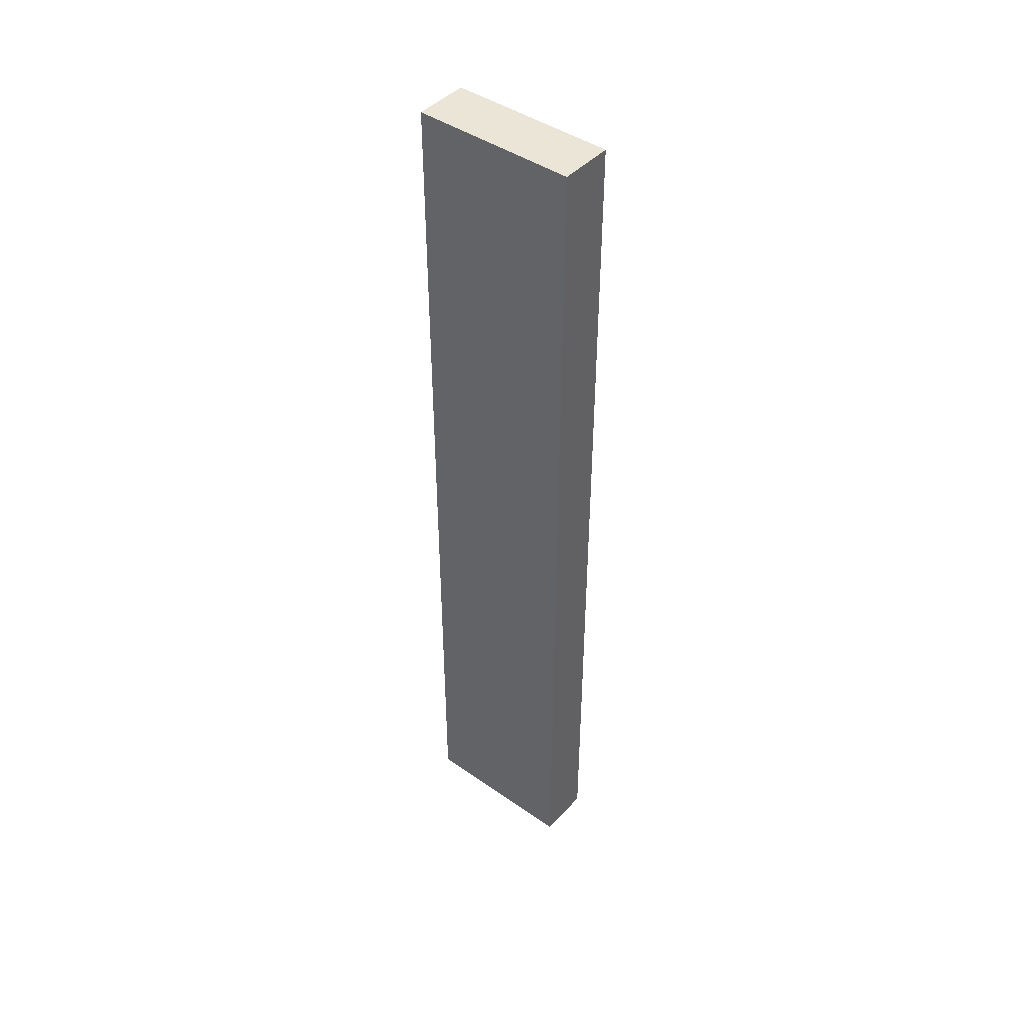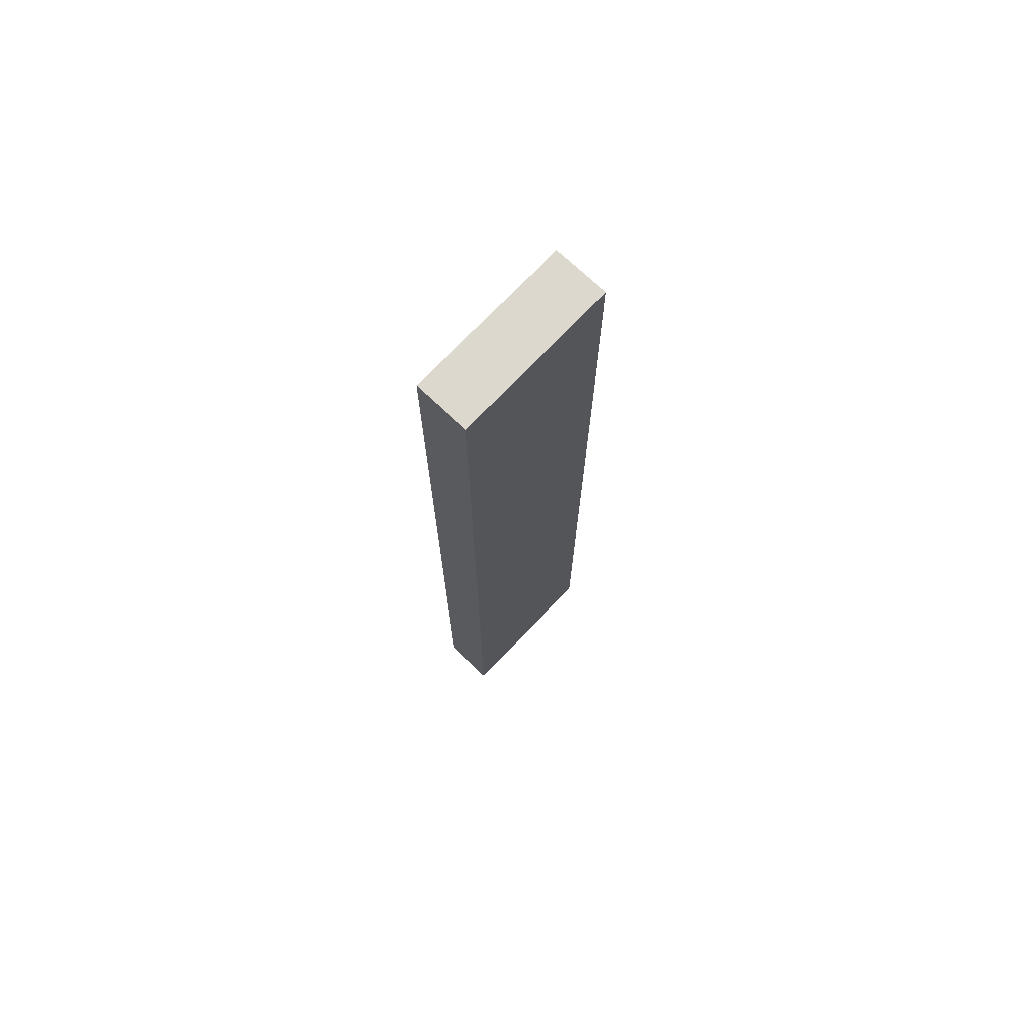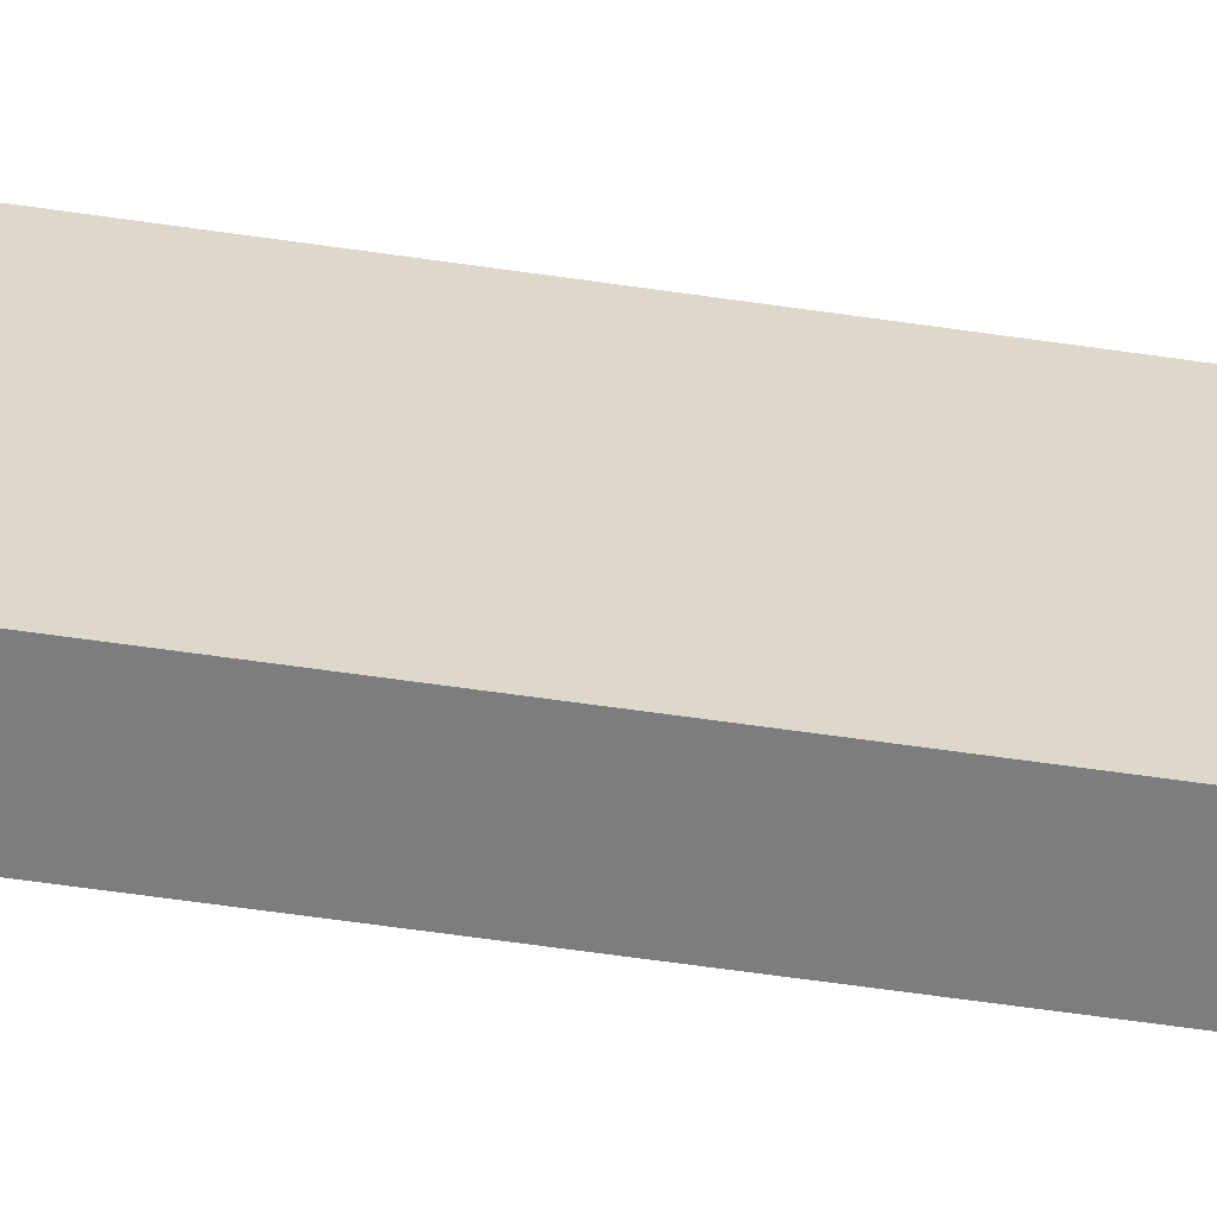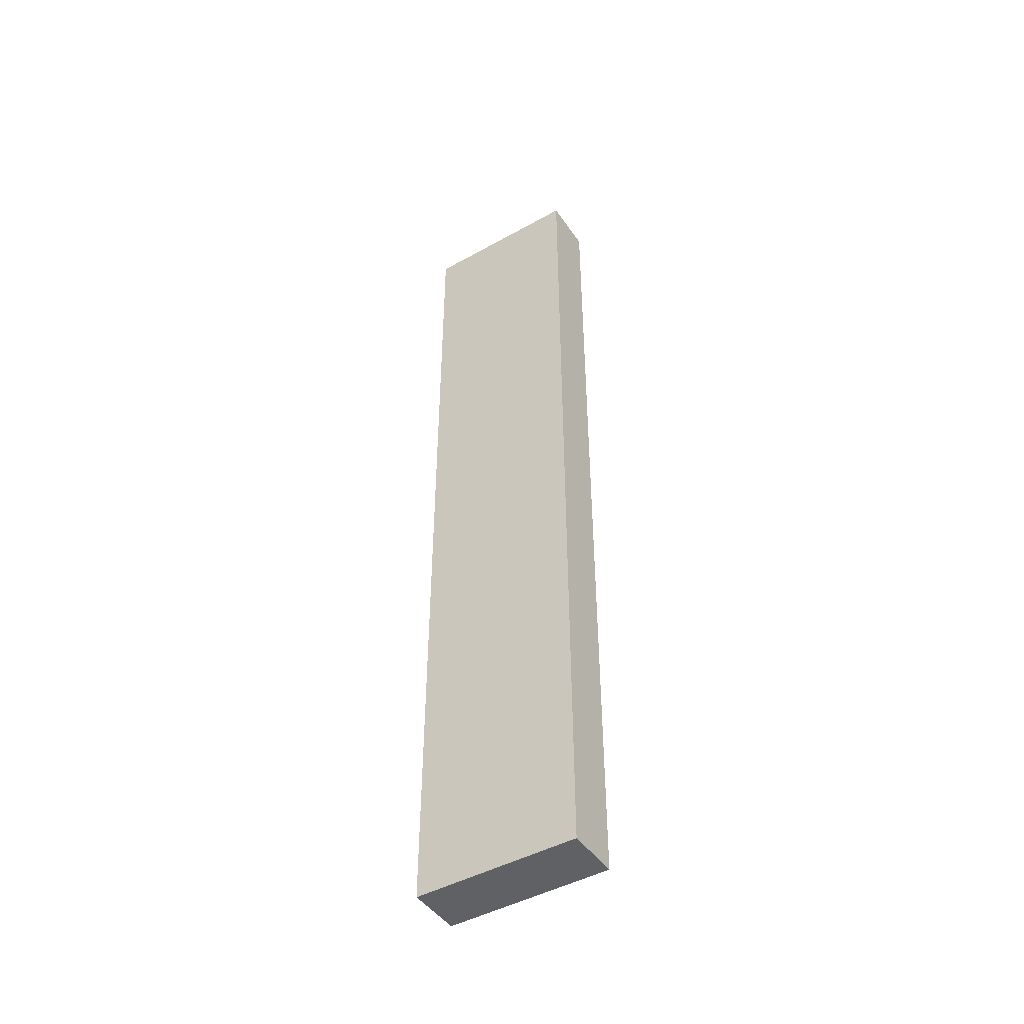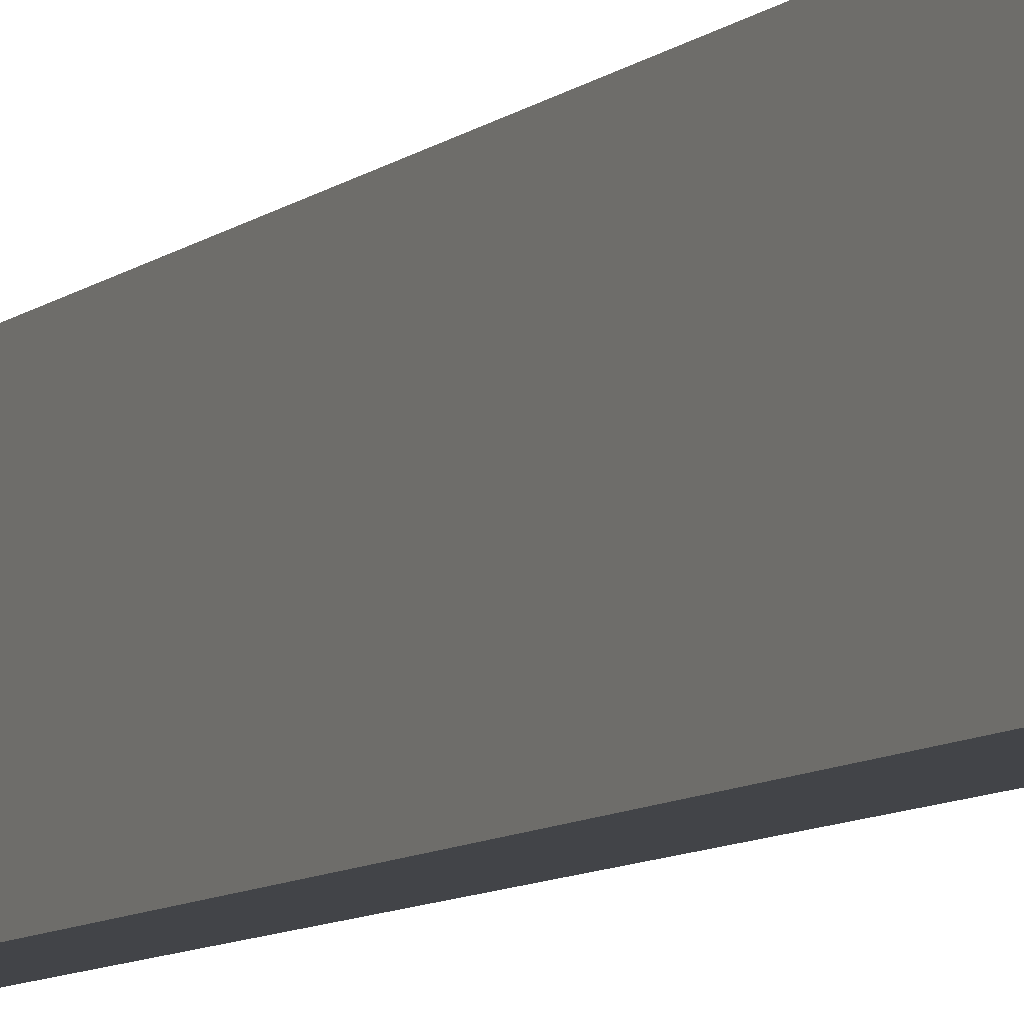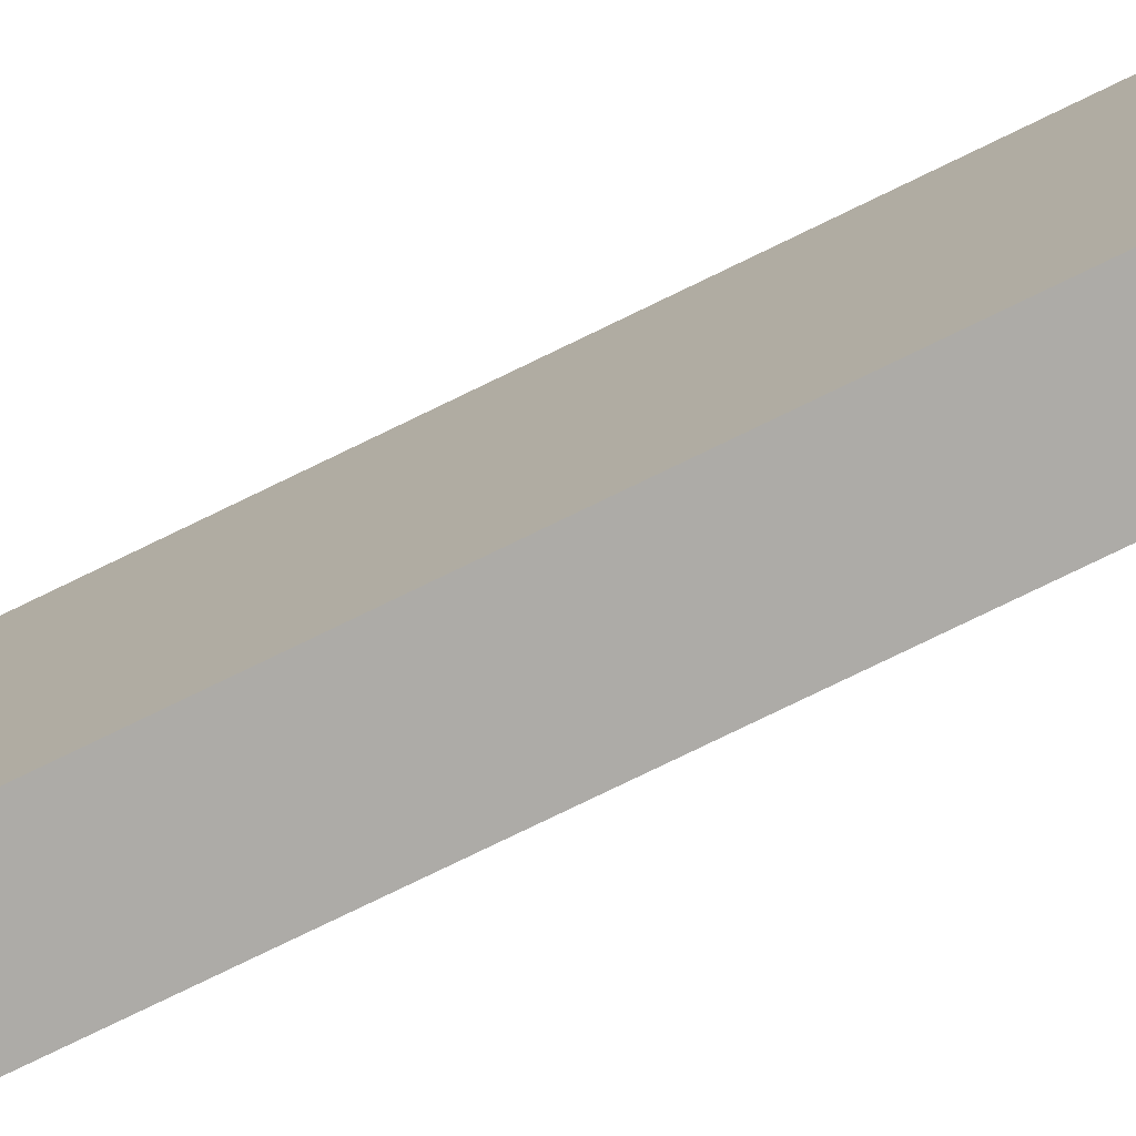
<metadata>
{"format":"obj","ext":"obj","renderer":"f3d","projection":"perspective","resolution":1024,"background":"white","views":[{"elev":44.1,"azim":-50.8,"up":"+Z"},{"elev":72.5,"azim":-136.5,"up":"+Z"},{"elev":-59.1,"azim":81.4,"up":"+Y"},{"elev":-46.0,"azim":122.6,"up":"+Z"},{"elev":-7.9,"azim":155.3,"up":"+Y"},{"elev":-76.4,"azim":-64.0,"up":"+Y"}]}
</metadata>
<code>
o
v -7.1 0.7 7.2
v -7.1 0.7 5.5
v -7.1 1 7.2
v -7.1 1 5.5
v -7 0.7 7.2
v -7 0.7 5.5
v -7 1 7.2
v -7 1 5.5
v -7.1 0.7 7.2
v -7.1 1 7.2
v -7 0.7 7.2
v -7 1 7.2
v -7.1 0.7 5.5
v -7.1 1 5.5
v -7 0.7 5.5
v -7 1 5.5
v -7.1 0.7 7.2
v -7 0.7 7.2
v -7.1 0.7 5.5
v -7 0.7 5.5
v -7.1 1 7.2
v -7 1 7.2
v -7.1 1 5.5
v -7 1 5.5
f 3 2 1
f 4 2 3
f 5 6 7
f 7 6 8
f 11 10 9
f 12 10 11
f 13 14 15
f 15 14 16
f 19 18 17
f 20 18 19
f 21 22 23
f 23 22 24

</code>
